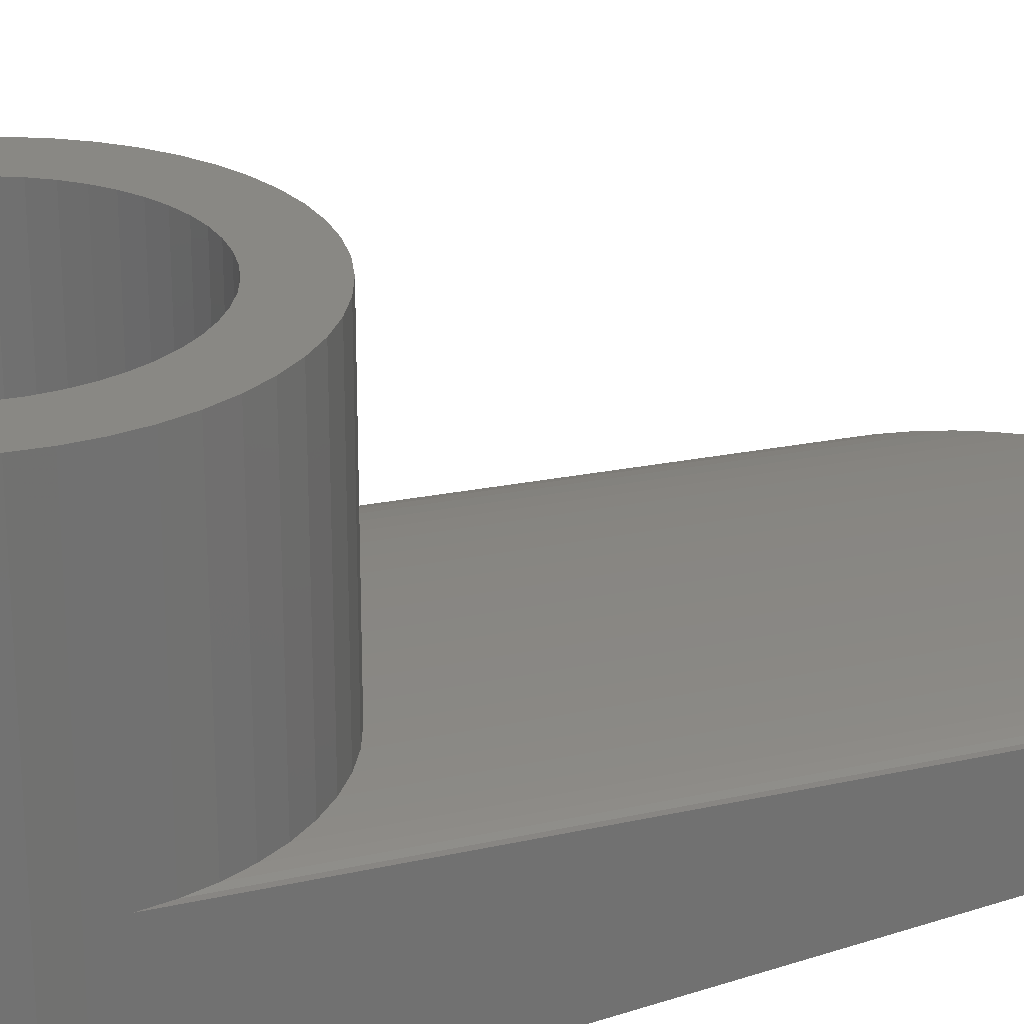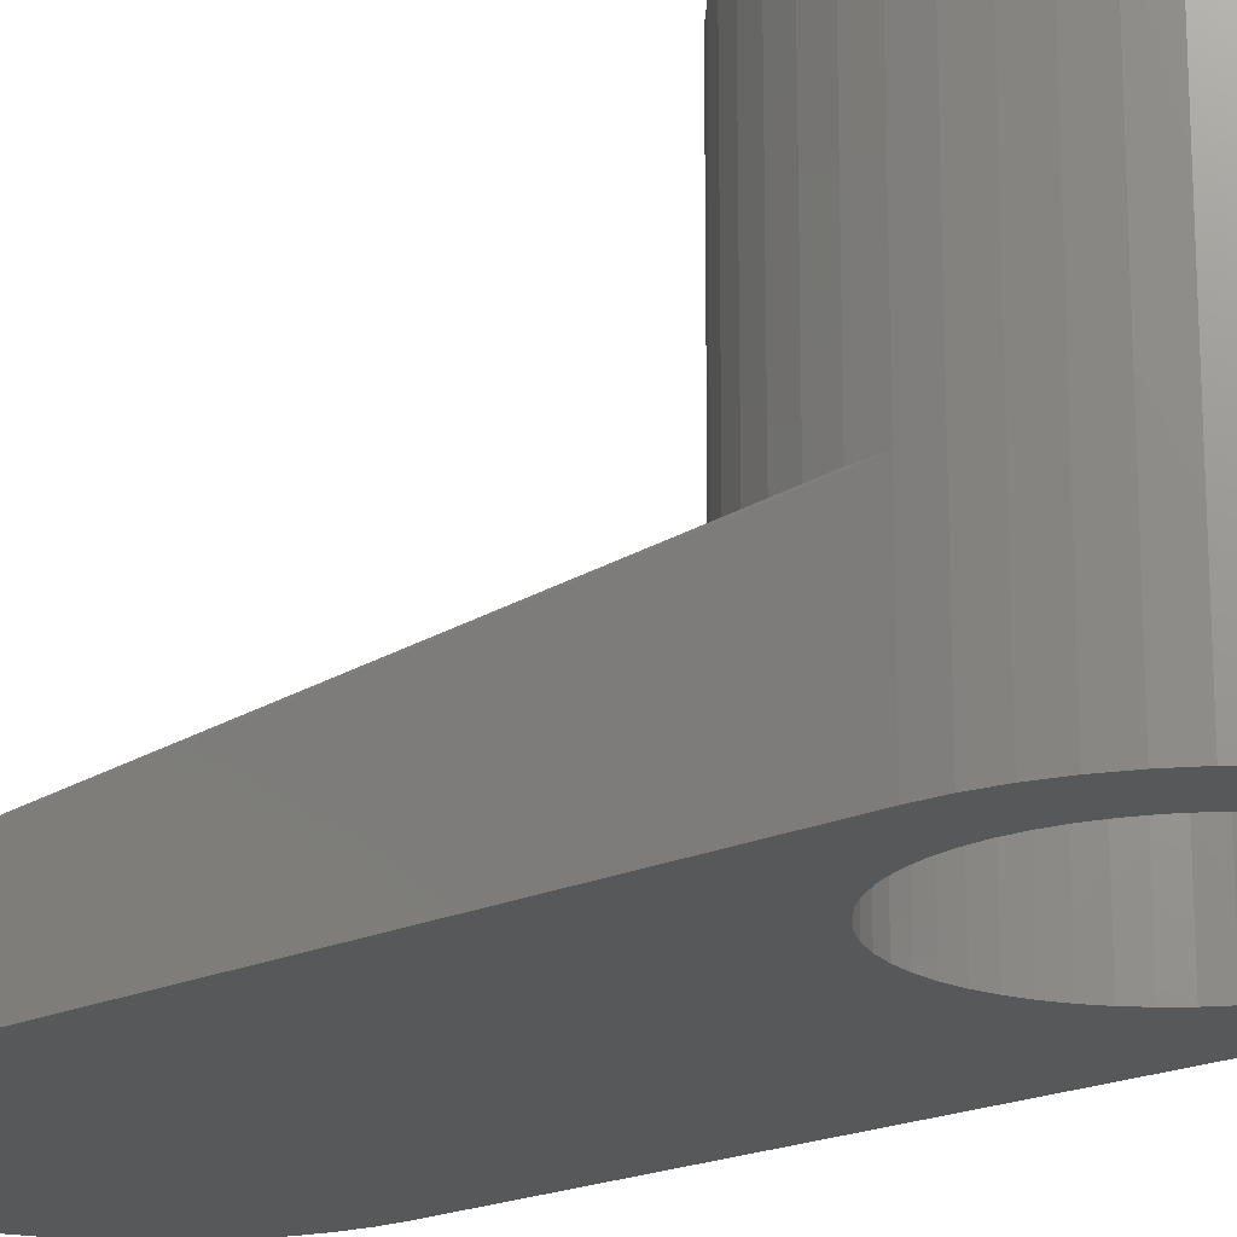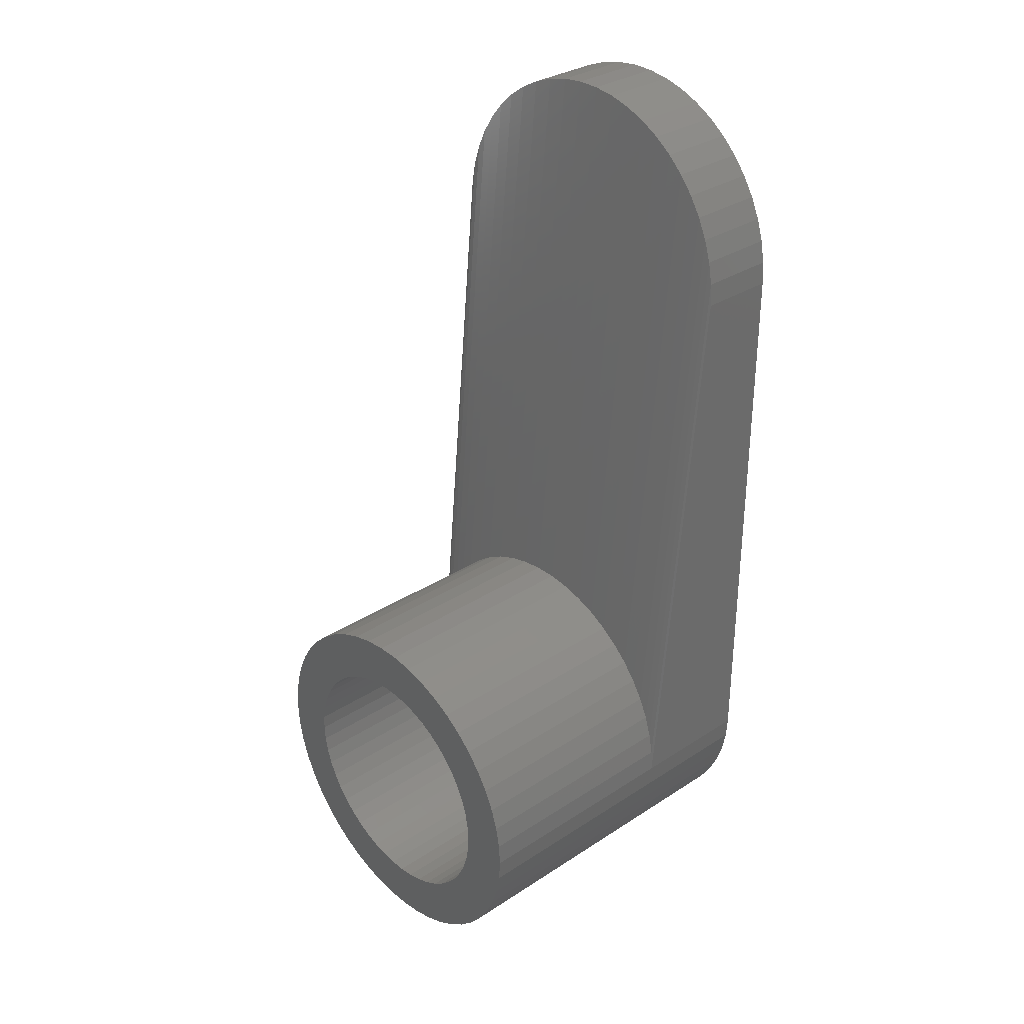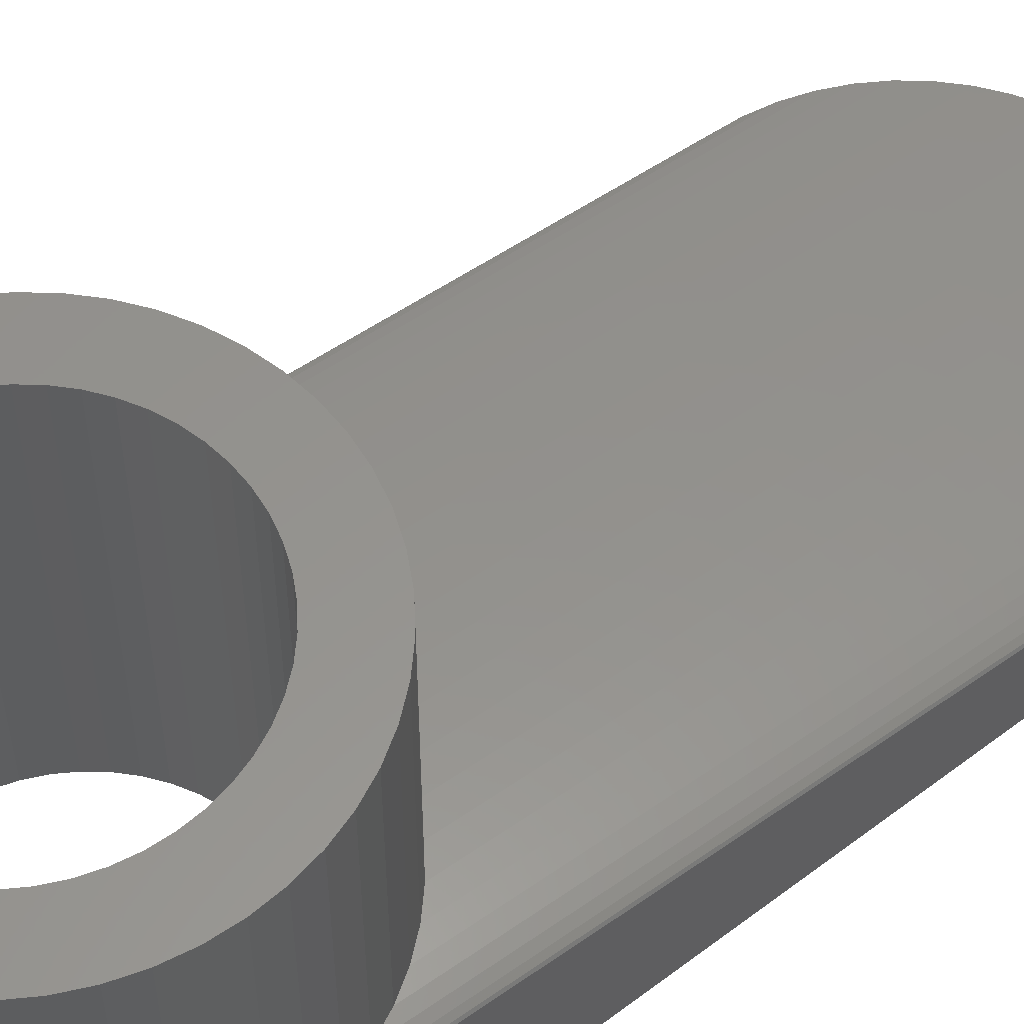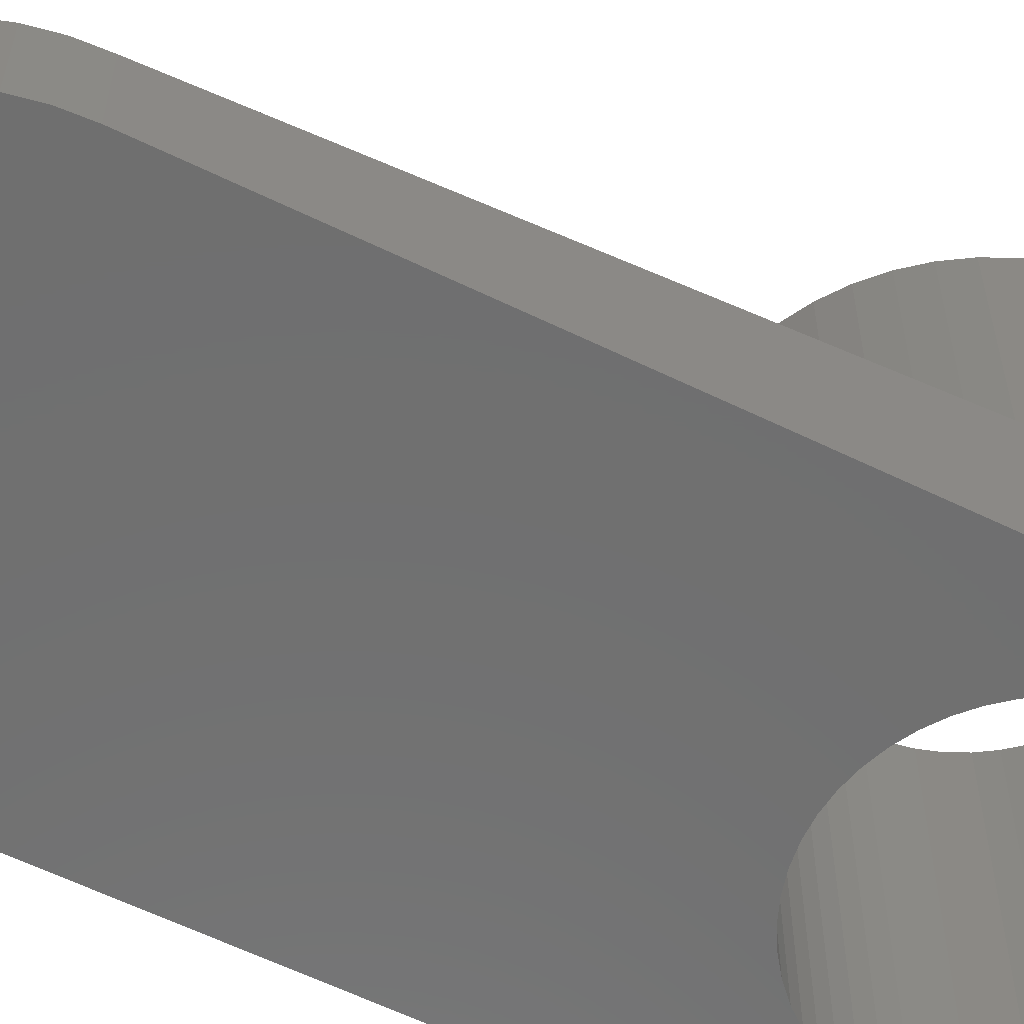
<metadata>
{"format":"stl","ext":"stl","renderer":"f3d","projection":"perspective","resolution":1024,"background":"white","views":[{"elev":26.5,"azim":62.3,"up":"+Z"},{"elev":-19.4,"azim":-48.9,"up":"+Z"},{"elev":32.4,"azim":47.9,"up":"+Y"},{"elev":57.3,"azim":51.7,"up":"+Z"},{"elev":-61.2,"azim":-116.3,"up":"+Z"}]}
</metadata>
<code>
# stl→obj: 254 verts, 508 faces
v 3.5 0 7
v 3.472 0.4387 2.5
v 3.472 0.4387 7
v 3.5 0 2.5
v -3.5 0 2.5
v -3.472 0.4387 7
v -3.472 0.4387 2.5
v -3.5 0 7
v 0.2198 3.493 2.5
v -0.2198 3.493 7
v 0.2198 3.493 7
v -0.2198 3.493 2.5
v 2.551 2.396 2.5
v 2.231 2.697 7
v 2.551 2.396 7
v 2.231 2.697 2.5
v -2.231 2.697 2.5
v -2.551 2.396 7
v -2.231 2.697 7
v -2.551 2.396 2.5
v -1.082 3.329 2.5
v -1.49 3.167 7
v -1.082 3.329 7
v -1.49 3.167 2.5
v 3.254 1.288 7
v 3.067 1.686 2.5
v 3.067 1.686 7
v 3.254 1.288 2.5
v 3.39 0.8704 2.5
v 3.39 0.8704 7
v 2.832 2.057 2.5
v 2.832 2.057 7
v 1.49 3.167 2.5
v 1.082 3.329 7
v 1.49 3.167 7
v 1.082 3.329 2.5
v 1.875 2.955 7
v 1.875 2.955 2.5
v -3.067 1.686 2.5
v -2.832 2.057 7
v -2.832 2.057 2.5
v -3.067 1.686 7
v -3.39 0.8704 2.5
v -3.254 1.288 7
v -3.254 1.288 2.5
v -3.39 0.8704 7
v -1.875 2.955 2.5
v -1.875 2.955 7
v -0.6558 3.438 7
v -0.6558 3.438 2.5
v 3.472 -0.4387 7
v 3.472 -0.4387 0
v 3.5 0 0
v -1.082 -3.329 0
v -0.6558 -3.438 7
v -1.082 -3.329 7
v -0.6558 -3.438 0
v -3.067 -1.686 0
v -3.254 -1.288 7
v -3.254 -1.288 0
v -3.067 -1.686 7
v 0.2198 -3.493 0
v 0.6558 -3.438 7
v 0.2198 -3.493 7
v 0.6558 -3.438 0
v 0.6558 3.438 7
v 0.6558 3.438 2.5
v 3.254 -1.288 7
v 3.39 -0.8704 0
v 3.39 -0.8704 7
v 3.254 -1.288 0
v -3.39 -0.8704 7
v -3.39 -0.8704 0
v 1.082 -3.329 0
v 1.49 -3.167 7
v 1.082 -3.329 7
v 1.49 -3.167 0
v 2.5 0 7
v 2.48 0.3133 7
v 2.421 0.6217 7
v 2.48 -0.3133 7
v 2.324 0.9203 7
v 2.191 1.204 7
v 2.421 -0.6217 7
v 2.023 1.469 7
v 2.324 -0.9203 7
v 1.822 1.711 7
v 1.594 1.926 7
v 1.34 2.111 7
v 1.064 2.262 7
v 0.7725 2.378 7
v 0.4685 2.456 7
v 0.157 2.495 7
v -0.157 2.495 7
v -0.4685 2.456 7
v -0.7725 2.378 7
v -1.064 2.262 7
v -1.34 2.111 7
v -1.594 1.926 7
v -1.822 1.711 7
v -2.023 1.469 7
v -2.191 1.204 7
v -2.324 0.9203 7
v 3.067 -1.686 7
v 2.191 -1.204 7
v 2.832 -2.057 7
v 2.023 -1.469 7
v 2.551 -2.396 7
v 1.822 -1.711 7
v 2.231 -2.697 7
v 1.594 -1.926 7
v 1.875 -2.955 7
v 1.34 -2.111 7
v 1.064 -2.262 7
v 0.7725 -2.378 7
v 0.4685 -2.456 7
v 0.157 -2.495 7
v -0.157 -2.495 7
v -0.2198 -3.493 7
v -0.4685 -2.456 7
v -0.7725 -2.378 7
v -1.064 -2.262 7
v -1.49 -3.167 7
v -1.34 -2.111 7
v -1.875 -2.955 7
v -1.594 -1.926 7
v -2.231 -2.697 7
v -1.822 -1.711 7
v -2.551 -2.396 7
v -2.023 -1.469 7
v -2.832 -2.057 7
v -2.191 -1.204 7
v -2.324 -0.9203 7
v -2.421 -0.6217 7
v -2.48 -0.3133 7
v -3.472 -0.4387 7
v -2.5 0 7
v -2.421 0.6217 7
v -2.48 0.3133 7
v 2.231 -2.697 0
v 2.551 -2.396 0
v 3.067 -1.686 0
v 2.832 -2.057 0
v -0.2198 -3.493 0
v -1.49 -3.167 0
v -3.472 -0.4387 0
v -3.5 0 0
v 2.5 0 0
v 2.023 1.469 0
v 2.191 1.204 0
v 2.48 -0.3133 0
v 2.324 0.9203 0
v 2.421 -0.6217 0
v 3.5 11 0
v 2.324 -0.9203 0
v 2.421 0.6217 0
v 2.191 -1.204 0
v 2.48 0.3133 0
v 2.023 -1.469 0
v 1.822 1.711 0
v 1.822 -1.711 0
v 1.594 -1.926 0
v 1.875 -2.955 0
v 1.34 -2.111 0
v 1.064 -2.262 0
v 0.7725 -2.378 0
v 0.4685 -2.456 0
v 0.157 -2.495 0
v -0.157 -2.495 0
v -0.4685 -2.456 0
v -0.7725 -2.378 0
v -1.064 -2.262 0
v -1.34 -2.111 0
v -1.875 -2.955 0
v -1.594 -1.926 0
v -2.231 -2.697 0
v -1.822 -1.711 0
v -2.551 -2.396 0
v -2.023 -1.469 0
v -2.832 -2.057 0
v -2.191 -1.204 0
v -2.324 -0.9203 0
v 1.594 1.926 0
v 1.34 2.111 0
v 1.064 2.262 0
v 0.7725 2.378 0
v 0.4685 2.456 0
v 0.157 2.495 0
v -3.5 11 0
v 3.472 11.44 0
v 3.39 11.87 0
v 3.254 12.29 0
v 3.067 12.69 0
v 2.832 13.06 0
v 2.551 13.4 0
v 2.231 13.7 0
v 1.875 13.96 0
v 1.49 14.17 0
v 1.082 14.33 0
v 0.6558 14.44 0
v -0.157 2.495 0
v 0.2198 14.49 0
v -0.4685 2.456 0
v -0.2198 14.49 0
v -0.7725 2.378 0
v -1.064 2.262 0
v -0.6558 14.44 0
v -1.34 2.111 0
v -1.082 14.33 0
v -1.594 1.926 0
v -1.822 1.711 0
v -1.49 14.17 0
v -2.023 1.469 0
v -2.191 1.204 0
v -1.875 13.96 0
v -2.324 0.9203 0
v -2.421 0.6217 0
v -2.48 0.3133 0
v -2.5 0 0
v -2.421 -0.6217 0
v -2.231 13.7 0
v -2.48 -0.3133 0
v -2.551 13.4 0
v -2.832 13.06 0
v -3.067 12.69 0
v -3.254 12.29 0
v -3.39 11.87 0
v -3.472 11.44 0
v -2.832 13.06 1.5
v -3.067 12.69 1.5
v 3.5 11 1.5
v 3.067 12.69 1.5
v 2.832 13.06 1.5
v -1.49 14.17 1.5
v -1.082 14.33 1.5
v 3.39 11.87 1.5
v 3.254 12.29 1.5
v -0.2198 14.49 1.5
v 0.2198 14.49 1.5
v 1.49 14.17 1.5
v 1.875 13.96 1.5
v -3.5 11 1.5
v 3.472 11.44 1.5
v -3.254 12.29 1.5
v -3.472 11.44 1.5
v 2.231 13.7 1.5
v 2.551 13.4 1.5
v 0.6558 14.44 1.5
v 1.082 14.33 1.5
v -1.875 13.96 1.5
v -3.39 11.87 1.5
v -0.6558 14.44 1.5
v -2.551 13.4 1.5
v -2.231 13.7 1.5
f 1 2 3
f 2 1 4
f 5 6 7
f 6 5 8
f 9 10 11
f 10 9 12
f 13 14 15
f 14 13 16
f 17 18 19
f 18 17 20
f 21 22 23
f 22 21 24
f 25 26 27
f 26 25 28
f 3 29 30
f 29 3 2
f 27 31 32
f 31 27 26
f 33 34 35
f 34 33 36
f 16 37 14
f 37 16 38
f 39 40 41
f 40 39 42
f 41 18 20
f 18 41 40
f 43 44 45
f 44 43 46
f 47 19 48
f 19 47 17
f 12 49 10
f 49 12 50
f 51 4 1
f 52 4 51
f 4 52 53
f 54 55 56
f 55 54 57
f 58 59 60
f 59 58 61
f 62 63 64
f 63 62 65
f 30 28 25
f 28 30 29
f 32 13 15
f 13 32 31
f 36 66 34
f 66 36 67
f 67 11 66
f 11 67 9
f 38 35 37
f 35 38 33
f 45 42 39
f 42 45 44
f 7 46 43
f 46 7 6
f 24 48 22
f 48 24 47
f 50 23 49
f 23 50 21
f 68 69 70
f 69 68 71
f 70 52 51
f 52 70 69
f 60 72 73
f 72 60 59
f 74 75 76
f 75 74 77
f 65 76 63
f 76 65 74
f 78 1 3
f 79 3 30
f 1 78 51
f 80 30 25
f 81 51 78
f 82 25 27
f 51 81 70
f 83 27 32
f 84 70 81
f 85 32 15
f 70 84 68
f 86 68 84
f 3 79 78
f 30 80 79
f 25 82 80
f 87 15 14
f 27 83 82
f 32 85 83
f 88 14 37
f 15 87 85
f 14 88 87
f 89 37 35
f 37 89 88
f 90 35 34
f 35 90 89
f 34 91 90
f 66 91 34
f 66 92 91
f 11 92 66
f 11 93 92
f 11 94 93
f 10 94 11
f 10 95 94
f 49 95 10
f 49 96 95
f 23 96 49
f 96 23 97
f 22 97 23
f 97 22 98
f 48 98 22
f 98 48 99
f 19 99 48
f 99 19 100
f 18 100 19
f 100 18 101
f 40 101 18
f 101 40 102
f 42 102 40
f 44 103 42
f 102 42 103
f 68 86 104
f 105 104 86
f 104 105 106
f 107 106 105
f 106 107 108
f 109 108 107
f 108 109 110
f 111 110 109
f 110 111 112
f 113 112 111
f 112 113 75
f 114 75 113
f 75 114 76
f 115 76 114
f 115 63 76
f 116 63 115
f 116 64 63
f 117 64 116
f 118 64 117
f 118 119 64
f 120 119 118
f 120 55 119
f 121 55 120
f 56 121 122
f 121 56 55
f 123 122 124
f 122 123 56
f 125 124 126
f 127 126 128
f 124 125 123
f 129 128 130
f 131 130 132
f 126 127 125
f 61 132 133
f 59 133 134
f 72 134 135
f 128 129 127
f 136 135 137
f 103 44 138
f 46 138 44
f 130 131 129
f 138 46 139
f 132 61 131
f 6 139 46
f 133 59 61
f 139 6 137
f 134 72 59
f 8 137 6
f 135 136 72
f 137 8 136
f 140 108 110
f 108 140 141
f 106 142 104
f 142 106 143
f 144 64 119
f 64 144 62
f 145 56 123
f 56 145 54
f 146 5 147
f 136 5 146
f 5 136 8
f 148 53 52
f 149 53 150
f 151 52 69
f 53 152 150
f 153 69 71
f 53 149 154
f 155 71 142
f 53 156 152
f 157 142 143
f 53 158 156
f 159 143 141
f 53 148 158
f 160 154 149
f 52 151 148
f 69 153 151
f 71 155 153
f 161 141 140
f 142 157 155
f 143 159 157
f 162 140 163
f 141 161 159
f 140 162 161
f 164 163 77
f 163 164 162
f 165 77 74
f 77 165 164
f 74 166 165
f 65 166 74
f 65 167 166
f 62 167 65
f 62 168 167
f 62 169 168
f 144 169 62
f 144 170 169
f 57 170 144
f 57 171 170
f 54 171 57
f 171 54 172
f 145 172 54
f 172 145 173
f 174 173 145
f 173 174 175
f 176 175 174
f 175 176 177
f 178 177 176
f 177 178 179
f 180 179 178
f 179 180 181
f 58 181 180
f 60 182 58
f 181 58 182
f 183 154 160
f 184 154 183
f 185 154 184
f 186 154 185
f 187 154 186
f 188 154 187
f 189 154 188
f 154 189 190
f 190 189 191
f 191 189 192
f 193 189 194
f 194 189 195
f 195 189 196
f 196 189 197
f 197 189 198
f 198 189 199
f 199 189 200
f 192 189 193
f 189 188 201
f 200 189 202
f 189 201 203
f 202 189 204
f 189 203 205
f 189 205 206
f 204 189 207
f 189 206 208
f 207 189 209
f 189 208 210
f 189 210 211
f 209 189 212
f 189 211 213
f 147 213 214
f 212 189 215
f 147 214 216
f 147 216 217
f 147 217 218
f 147 218 219
f 182 60 220
f 213 147 189
f 73 220 60
f 215 189 221
f 220 73 222
f 221 189 223
f 146 222 73
f 223 189 224
f 222 146 219
f 224 189 225
f 219 146 147
f 225 189 226
f 226 189 227
f 227 189 228
f 73 136 146
f 136 73 72
f 77 112 75
f 112 77 163
f 104 71 68
f 71 104 142
f 57 119 55
f 119 57 144
f 176 125 127
f 125 176 174
f 178 127 129
f 127 178 176
f 178 131 180
f 131 178 129
f 180 61 58
f 61 180 131
f 163 110 112
f 110 163 140
f 108 143 106
f 143 108 141
f 174 123 125
f 123 174 145
f 148 79 158
f 79 148 78
f 137 218 139
f 218 137 219
f 201 93 94
f 93 201 188
f 168 118 117
f 118 168 169
f 183 87 88
f 87 183 160
f 211 99 100
f 99 211 210
f 206 96 97
f 96 206 205
f 152 83 150
f 83 152 82
f 186 90 91
f 90 186 185
f 187 91 92
f 91 187 186
f 185 89 90
f 89 185 184
f 103 214 102
f 214 103 216
f 203 94 95
f 94 203 201
f 153 81 151
f 81 153 84
f 167 117 116
f 117 167 168
f 156 82 152
f 82 156 80
f 158 80 156
f 80 158 79
f 149 87 160
f 87 149 85
f 150 85 149
f 85 150 83
f 188 92 93
f 92 188 187
f 184 88 89
f 88 184 183
f 102 213 101
f 213 102 214
f 101 211 100
f 211 101 213
f 138 216 103
f 216 138 217
f 139 217 138
f 217 139 218
f 208 97 98
f 97 208 206
f 210 98 99
f 98 210 208
f 205 95 96
f 95 205 203
f 151 78 148
f 78 151 81
f 157 86 155
f 86 157 105
f 132 182 133
f 182 132 181
f 130 181 132
f 181 130 179
f 164 114 113
f 114 164 165
f 155 84 153
f 84 155 86
f 128 179 130
f 179 128 177
f 134 222 135
f 222 134 220
f 135 219 137
f 219 135 222
f 133 220 134
f 220 133 182
f 161 111 109
f 111 161 162
f 165 115 114
f 115 165 166
f 166 116 115
f 116 166 167
f 159 105 157
f 105 159 107
f 161 107 159
f 107 161 109
f 170 121 120
f 121 170 171
f 162 113 111
f 113 162 164
f 169 120 118
f 120 169 170
f 171 122 121
f 122 171 172
f 172 124 122
f 124 172 173
f 173 126 124
f 126 173 175
f 175 128 126
f 128 175 177
f 225 229 224
f 229 225 230
f 53 231 4
f 231 53 154
f 31 232 233
f 232 31 26
f 209 234 235
f 234 209 212
f 236 192 237
f 192 236 191
f 202 238 239
f 238 202 204
f 197 240 241
f 240 197 198
f 147 242 189
f 242 147 5
f 243 191 236
f 191 243 190
f 2 231 243
f 231 2 4
f 29 243 236
f 243 29 2
f 26 237 232
f 237 26 28
f 28 236 237
f 236 28 29
f 226 230 225
f 230 226 244
f 189 245 228
f 245 189 242
f 195 246 247
f 246 195 196
f 233 195 247
f 195 233 194
f 200 239 248
f 239 200 202
f 198 249 240
f 249 198 199
f 231 190 243
f 190 231 154
f 33 241 240
f 241 33 38
f 237 193 232
f 193 237 192
f 232 194 233
f 194 232 193
f 199 248 249
f 248 199 200
f 196 241 246
f 241 196 197
f 242 7 245
f 7 242 5
f 250 24 234
f 24 250 47
f 251 45 244
f 45 251 43
f 227 244 226
f 244 227 251
f 238 9 239
f 9 238 12
f 36 240 249
f 240 36 33
f 207 235 252
f 235 207 209
f 67 249 248
f 249 67 36
f 228 251 227
f 251 228 245
f 230 41 229
f 41 230 39
f 224 253 223
f 253 224 229
f 221 253 254
f 253 221 223
f 215 254 250
f 254 215 221
f 212 250 234
f 250 212 215
f 9 248 239
f 248 9 67
f 234 21 235
f 21 234 24
f 204 252 238
f 252 204 207
f 229 20 253
f 20 229 41
f 253 17 254
f 17 253 20
f 244 39 230
f 39 244 45
f 245 43 251
f 43 245 7
f 254 47 250
f 47 254 17
f 252 12 238
f 12 252 50
f 235 50 252
f 50 235 21
f 38 246 241
f 246 38 16
f 13 233 247
f 233 13 31
f 16 247 246
f 247 16 13

</code>
